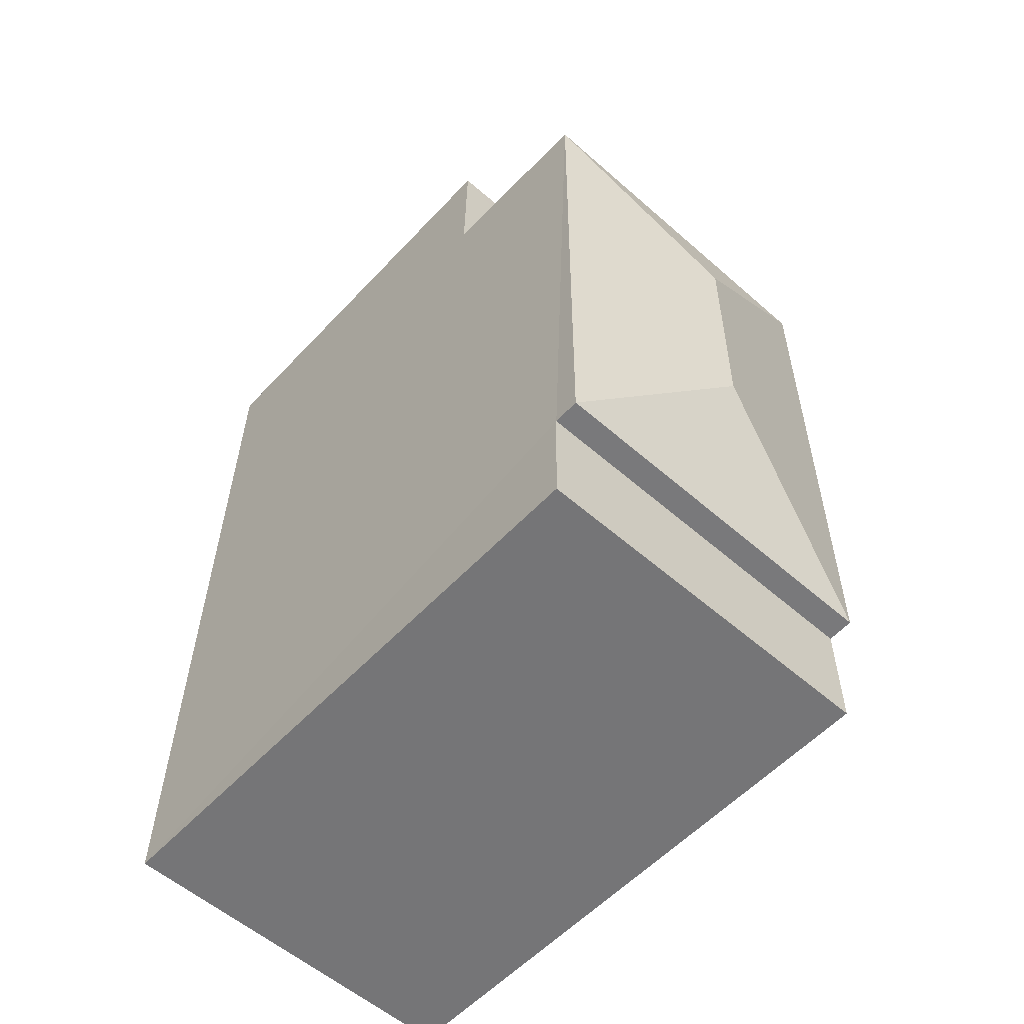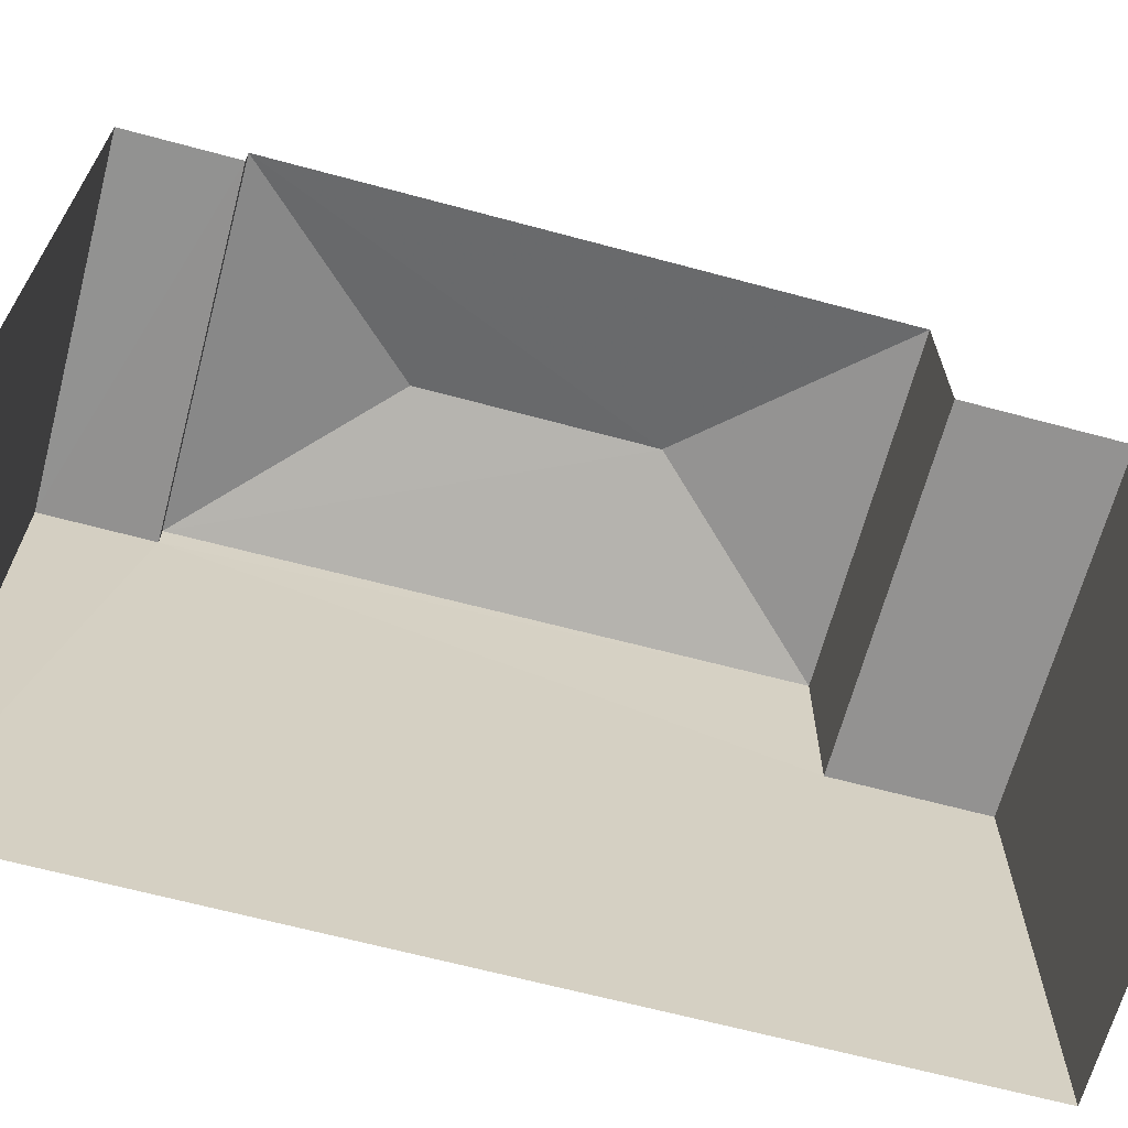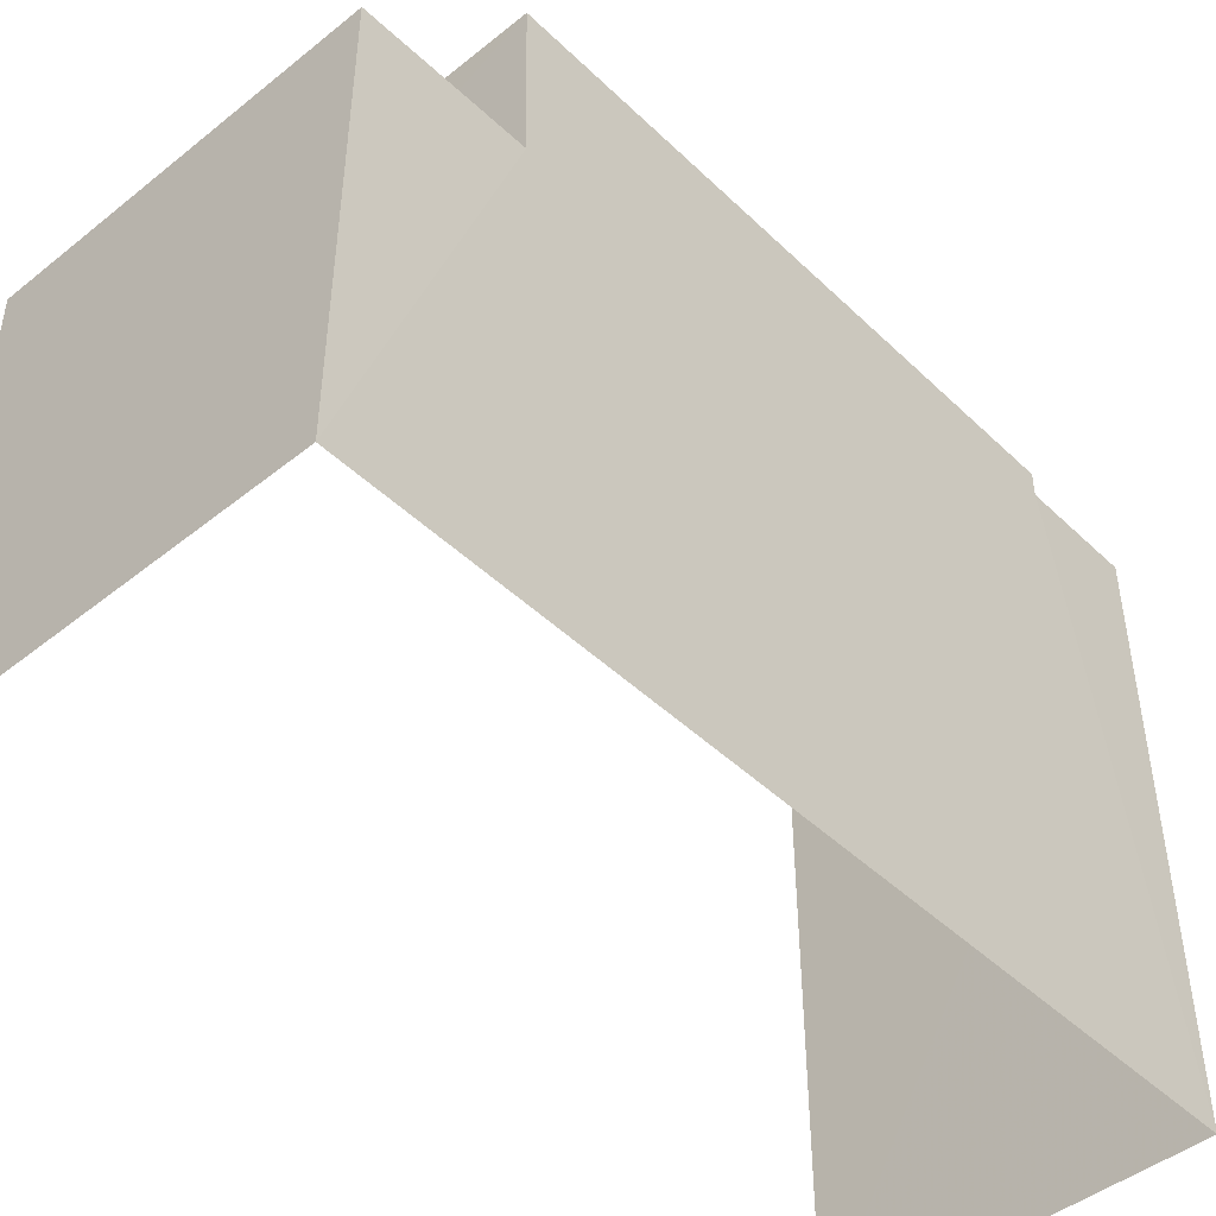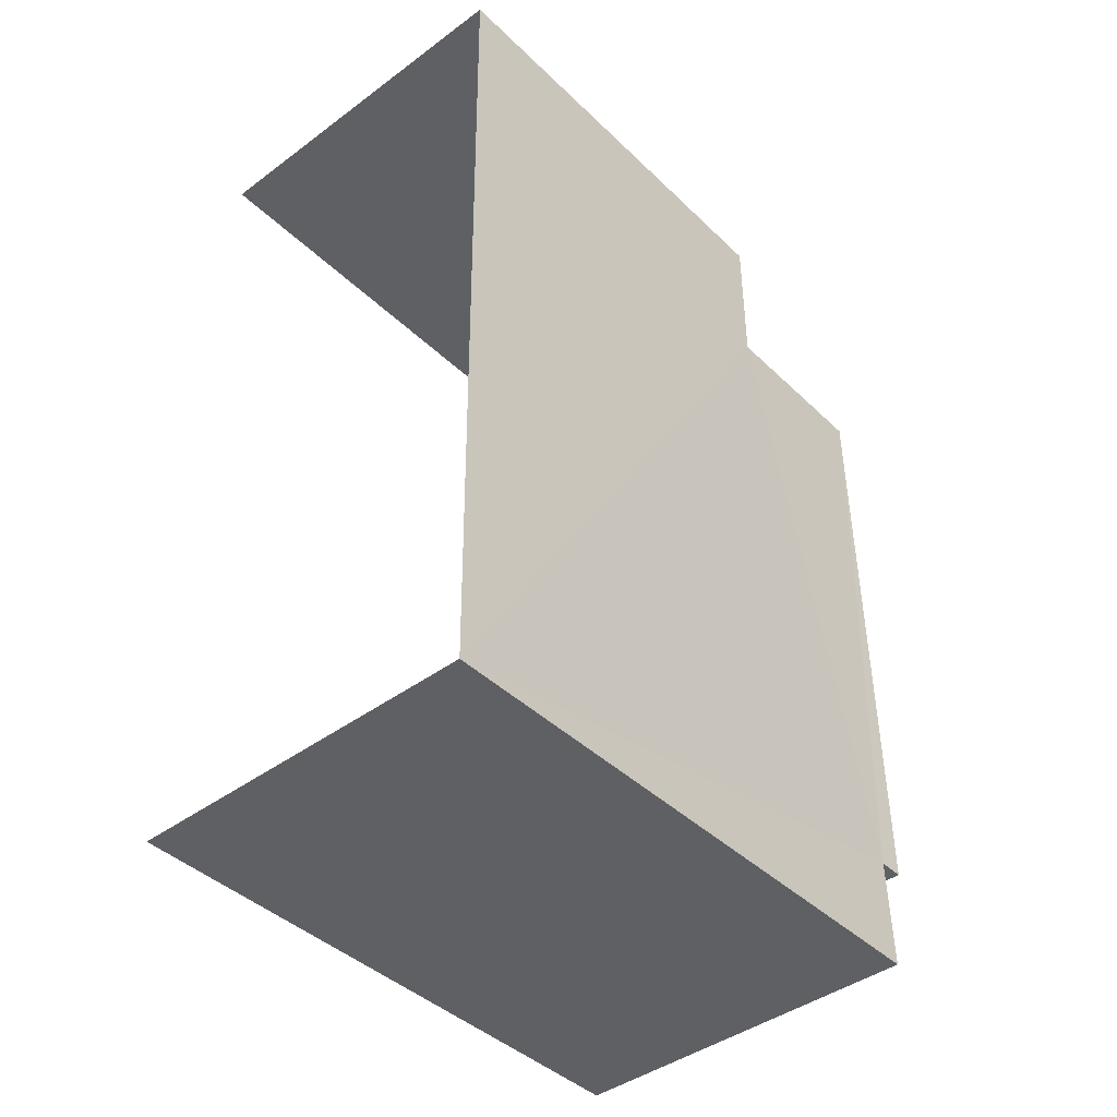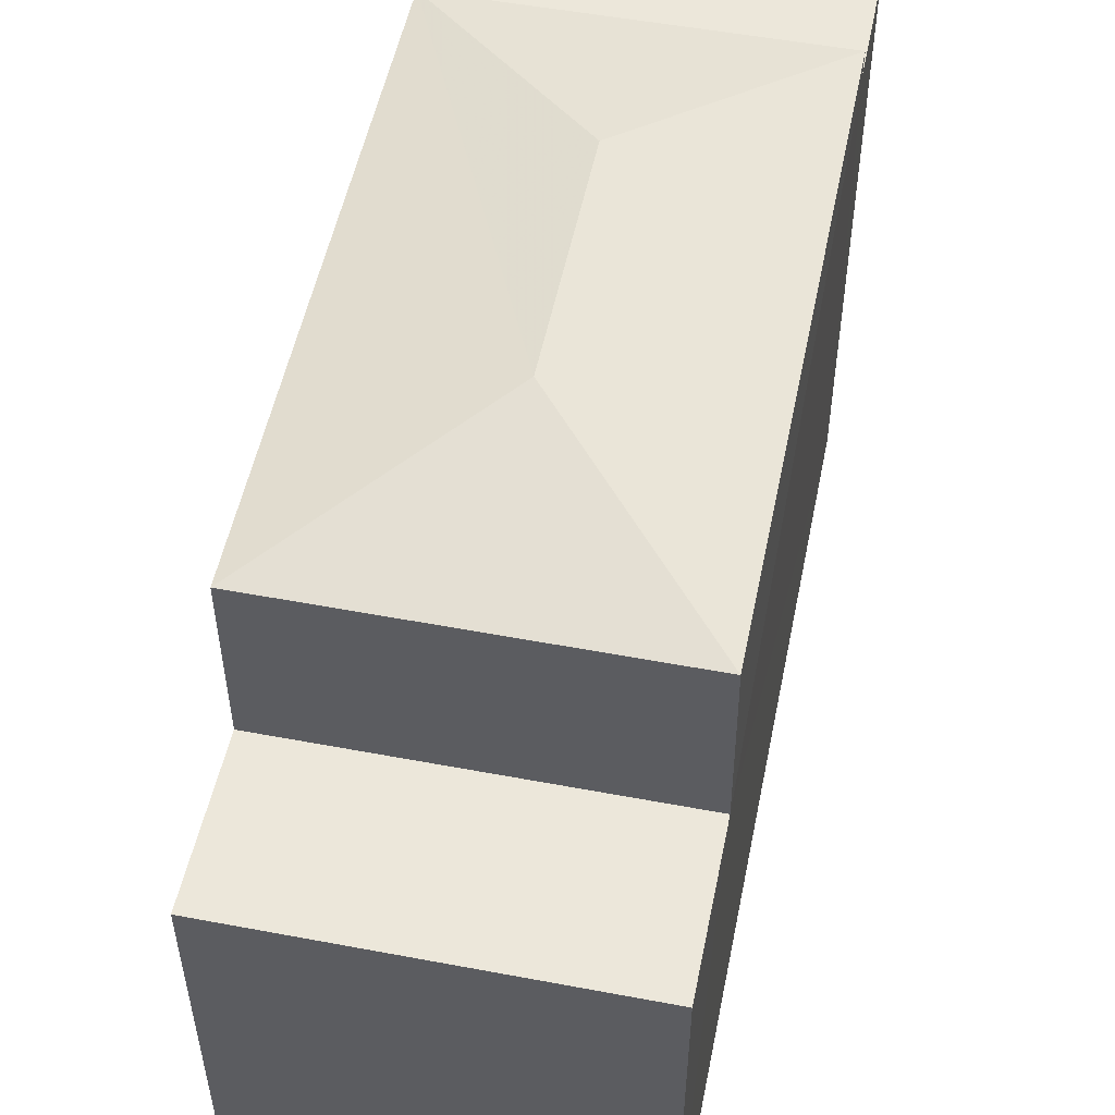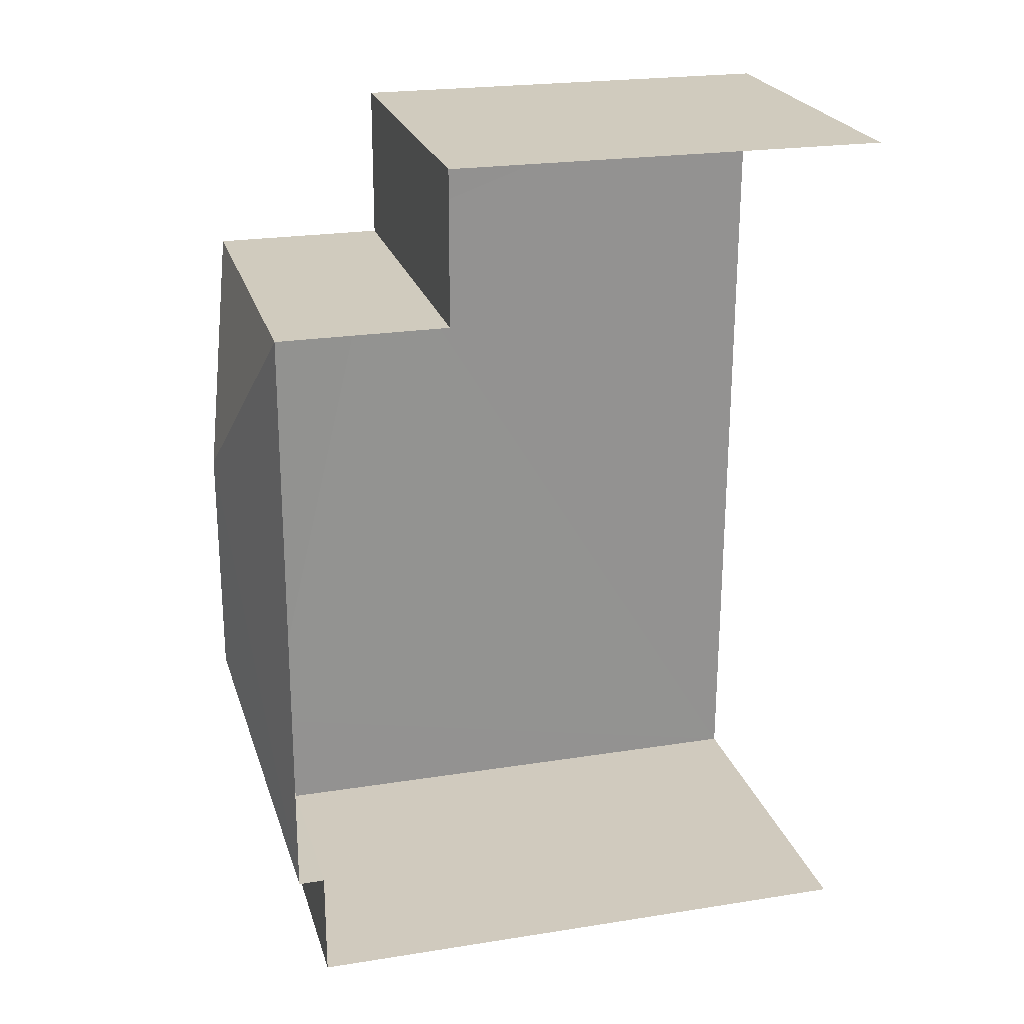
<metadata>
{"format":"obj","ext":"obj","renderer":"f3d","projection":"perspective","resolution":1024,"background":"white","views":[{"elev":-56.3,"azim":-42.3,"up":"+Y"},{"elev":-66.4,"azim":74.5,"up":"+Z"},{"elev":-46.1,"azim":-137.9,"up":"+Z"},{"elev":-42.2,"azim":-138.7,"up":"+Y"},{"elev":52.7,"azim":-169.0,"up":"+Z"},{"elev":22.9,"azim":74.8,"up":"+Y"}]}
</metadata>
<code>
v -3.739e+05 -1.056e+05 19.52
v -3.739e+05 -1.056e+05 19.52
v -3.739e+05 -1.056e+05 19.52
v -3.739e+05 -1.056e+05 19.53
v -3.739e+05 -1.056e+05 30.6
v -3.739e+05 -1.056e+05 29.86
v -3.739e+05 -1.056e+05 30.6
v -3.739e+05 -1.056e+05 29.86
v -3.739e+05 -1.056e+05 29.86
v -3.739e+05 -1.056e+05 29.85
v -3.739e+05 -1.056e+05 29.41
v -3.739e+05 -1.056e+05 29.42
v -3.739e+05 -1.056e+05 29.42
v -3.739e+05 -1.056e+05 29.42
v -3.739e+05 -1.056e+05 26.96
v -3.739e+05 -1.056e+05 26.96
v -3.739e+05 -1.056e+05 26.96
v -3.739e+05 -1.056e+05 26.96
f 1 2 3
f 1 4 2
f 13 1 11
f 10 9 11
f 15 1 3
f 15 3 16
f 10 11 15
f 11 1 15
f 5 6 7
f 5 8 6
f 9 10 5
f 7 9 5
f 5 10 8
f 7 6 9
f 11 12 13
f 11 14 12
f 15 16 17
f 18 15 17
f 6 8 14
f 12 14 4
f 4 18 2
f 2 18 17
f 14 8 18
f 4 14 18
f 12 4 1
f 13 12 1
f 17 3 2
f 17 16 3
f 11 9 6
f 14 11 6
f 15 8 10
f 15 18 8

</code>
